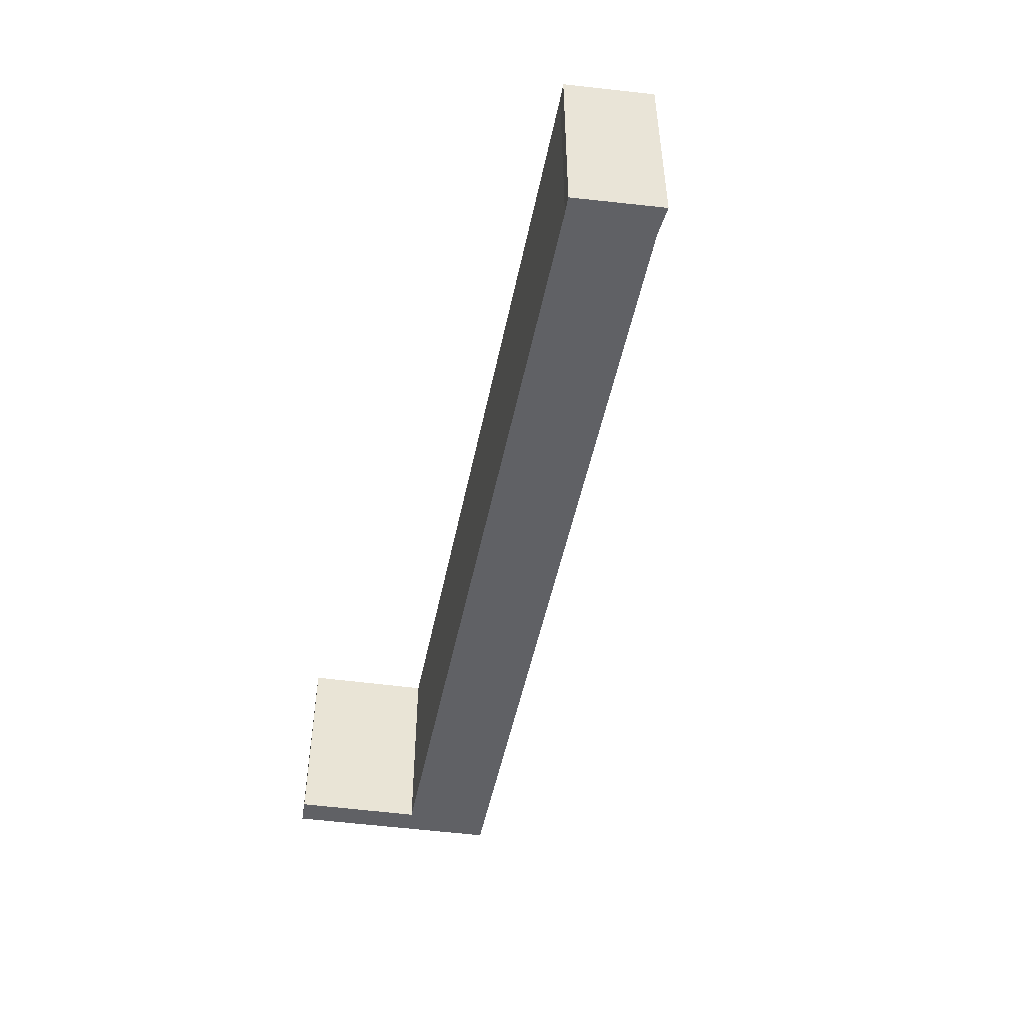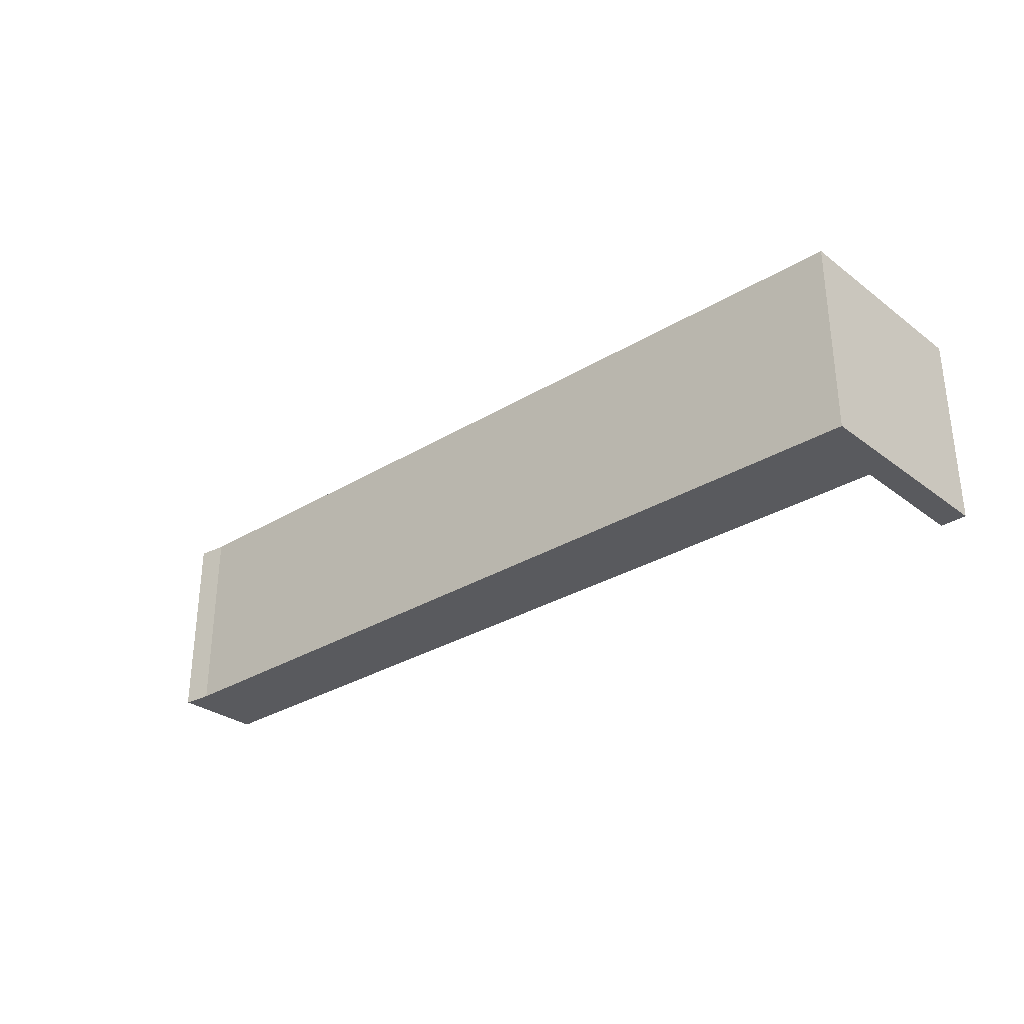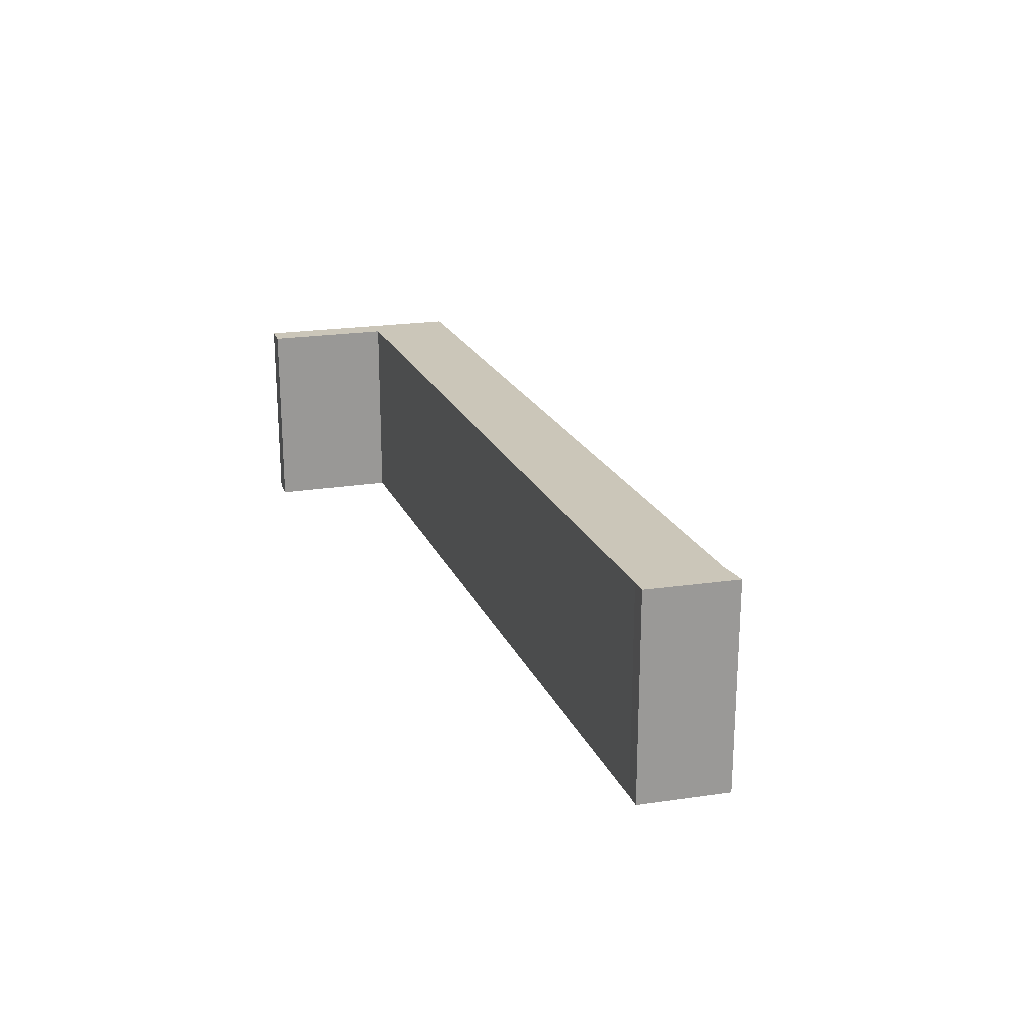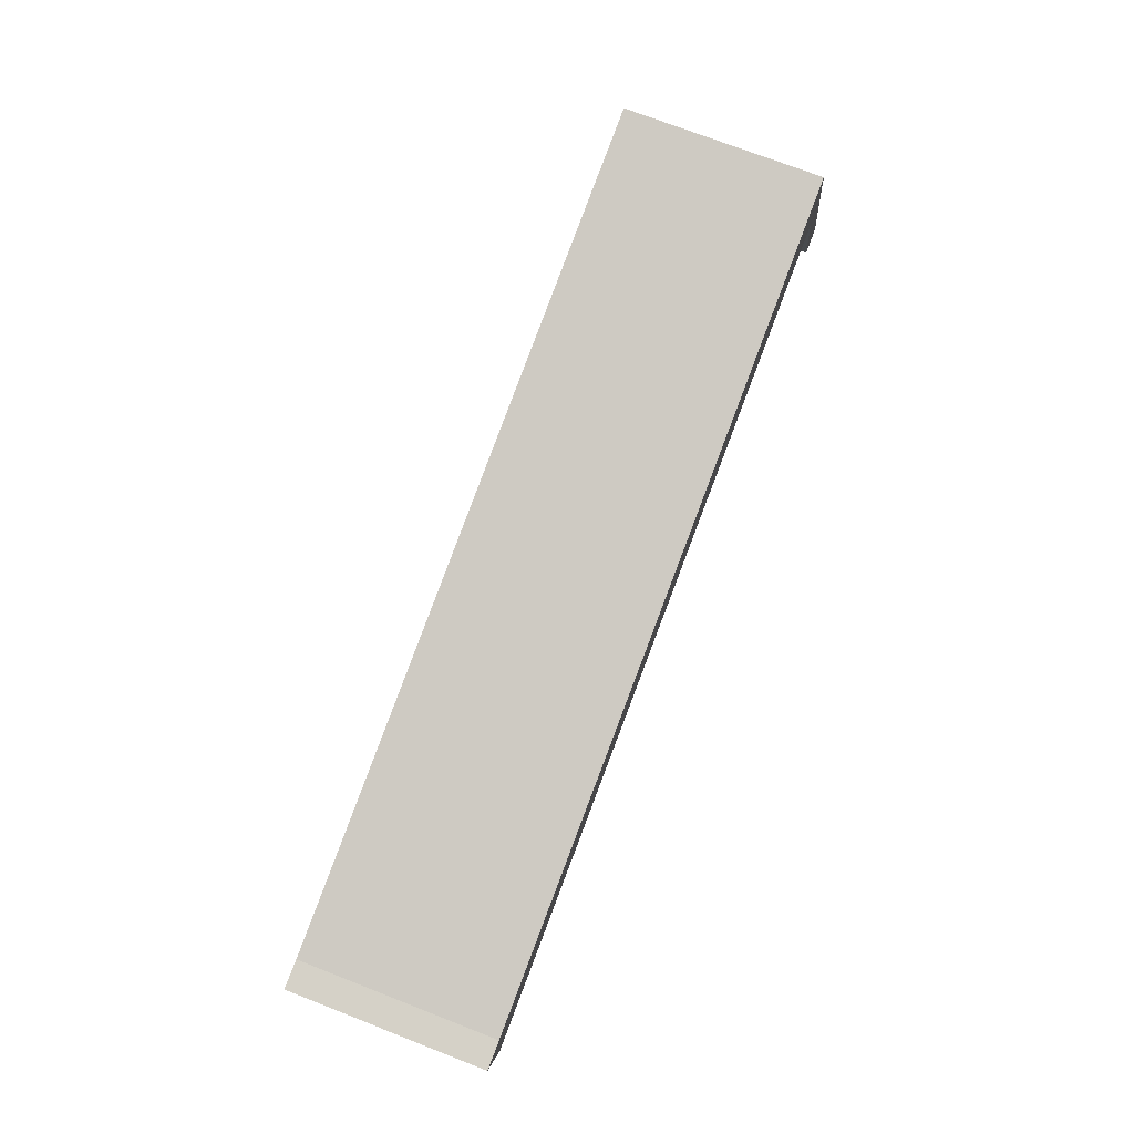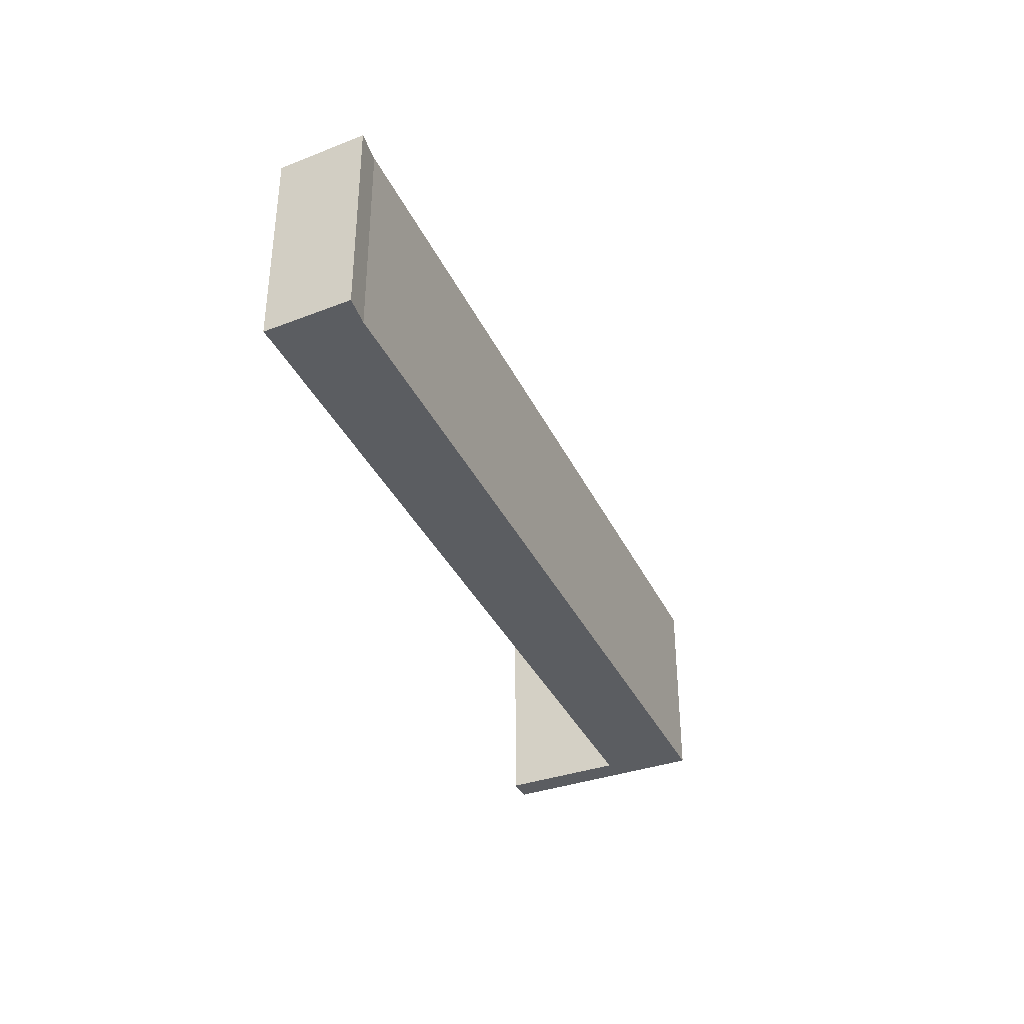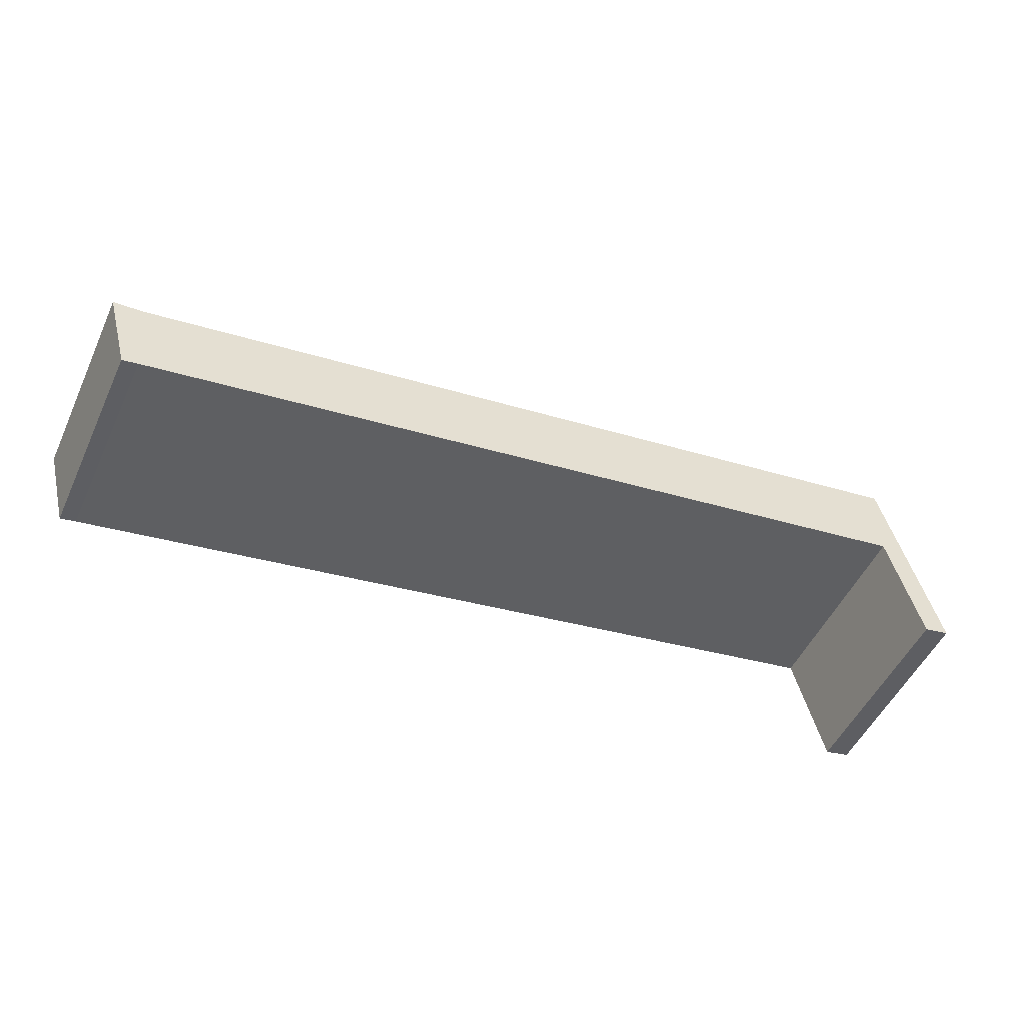
<metadata>
{"format":"obj","ext":"obj","renderer":"f3d","projection":"perspective","resolution":1024,"background":"white","views":[{"elev":-48.3,"azim":-112.4,"up":"+Y"},{"elev":-31.5,"azim":29.3,"up":"+Y"},{"elev":20.9,"azim":-119.8,"up":"+Y"},{"elev":73.7,"azim":-68.8,"up":"+Z"},{"elev":-35.9,"azim":-78.4,"up":"+Y"},{"elev":-52.0,"azim":-24.8,"up":"+Z"}]}
</metadata>
<code>
v  0 2.799 1.714e-16
v  0.537 2.799 -1.123
v  0.323 2.799 -1.171
v  0.403 2.799 0.038
v  12 2.799 1.134
v  12.62 2.799 -0.525
v  12.41 2.799 -0.573
v  12.78 2.799 -0.488
v  12.07 2.799 2.371
v  12.78 2.988e-17 -0.488
v  12.41 3.509e-17 -0.573
v  12.62 3.215e-17 -0.525
v  12 -6.944e-17 1.134
v  0.537 6.876e-17 -1.123
v  0.323 7.17e-17 -1.171
v  0 0 0
v  0.403 -2.327e-18 0.038
v  12.07 -1.452e-16 2.371
g defaultobject
f 1 2 3
f 2 1 4
f 2 4 5
f 5 6 7
f 6 5 8
f 8 5 9
f 9 5 4
f 10 6 8
f 6 10 7
f 7 10 11
f 11 10 12
f 13 2 5
f 2 13 14
f 14 3 2
f 3 14 15
f 11 5 7
f 5 11 13
f 15 1 3
f 1 15 16
f 16 4 1
f 4 16 17
f 17 9 4
f 9 17 18
f 18 8 9
f 8 18 10
f 16 15 17
f 18 17 15
f 14 18 15
f 13 18 14
f 10 18 13
f 11 10 13
f 12 10 11

</code>
